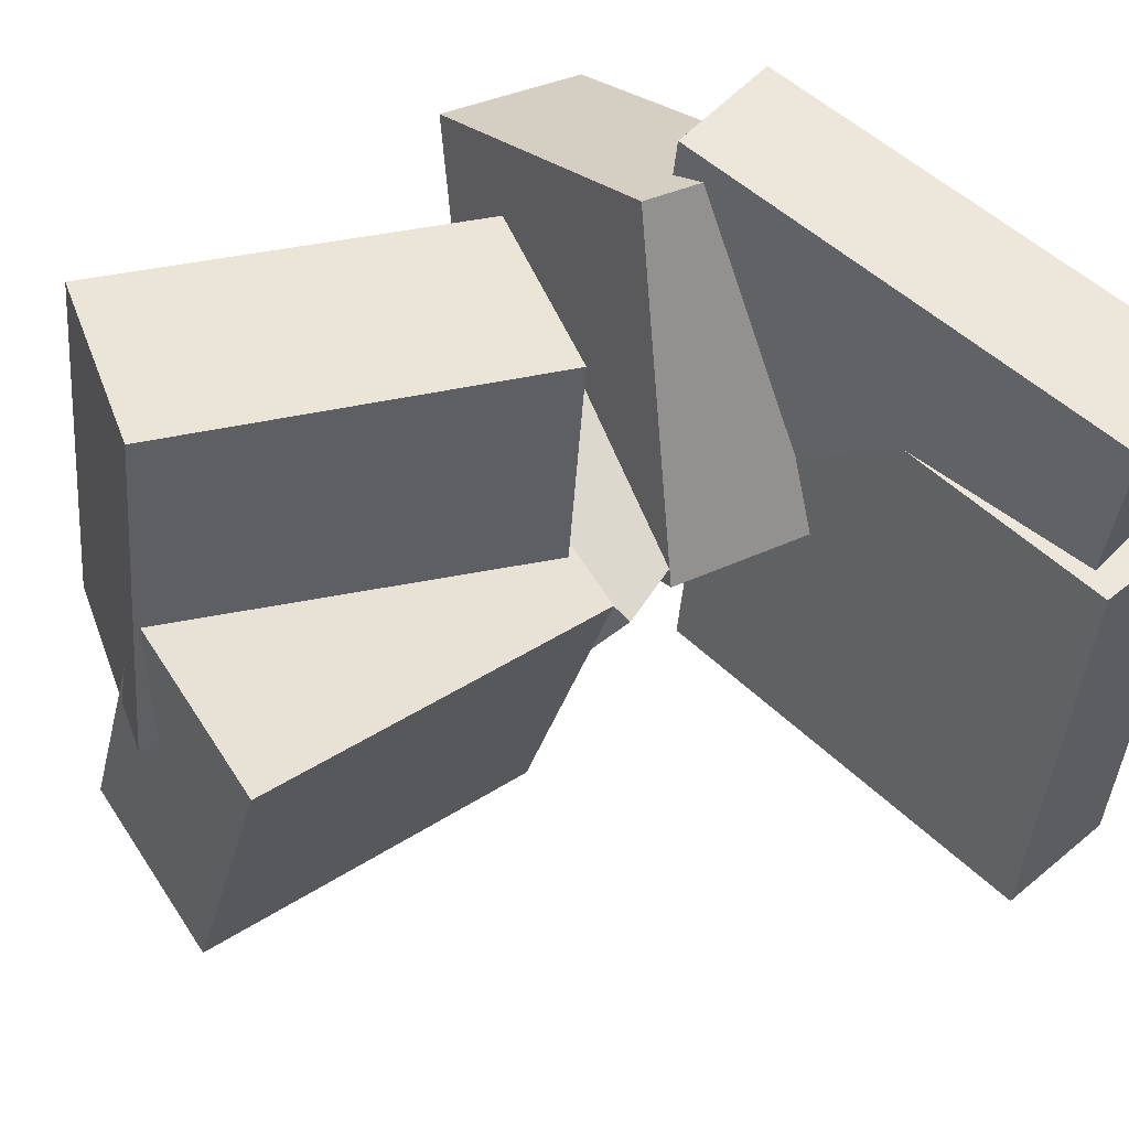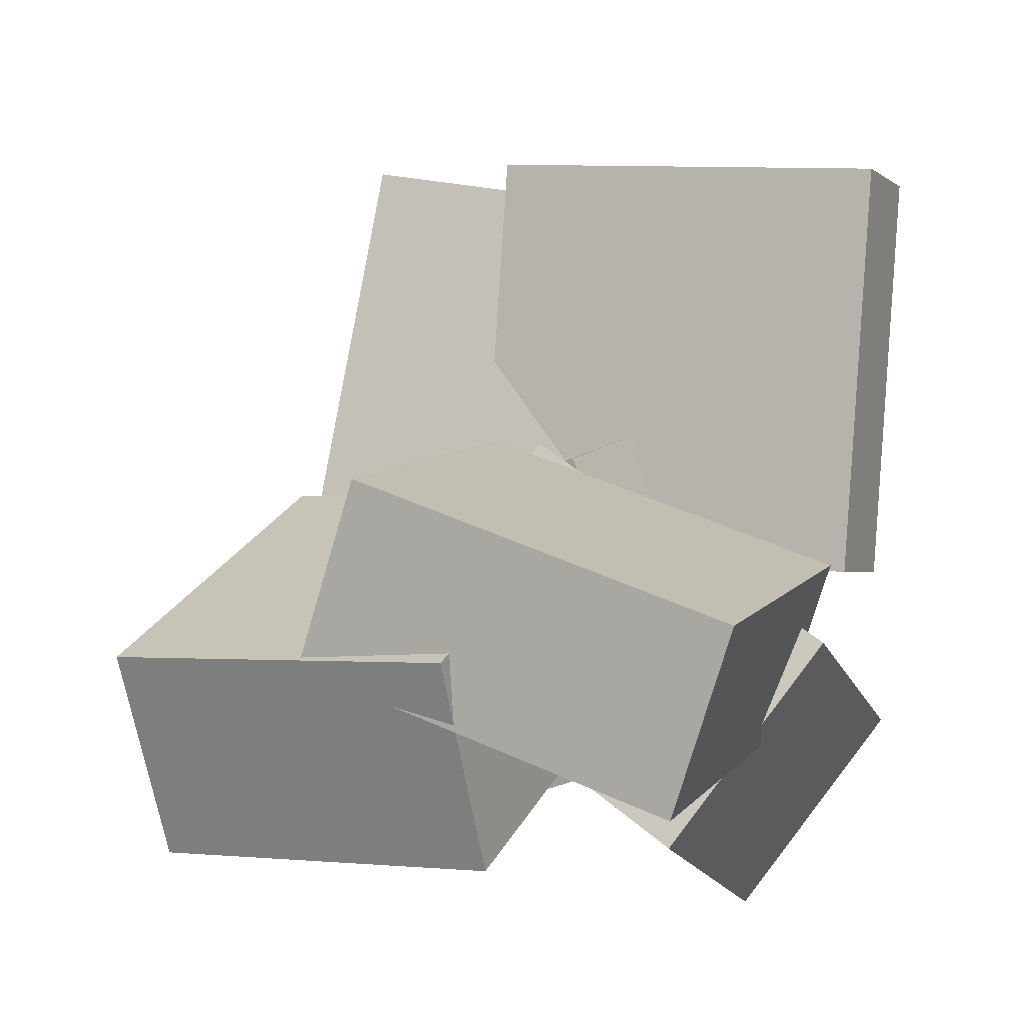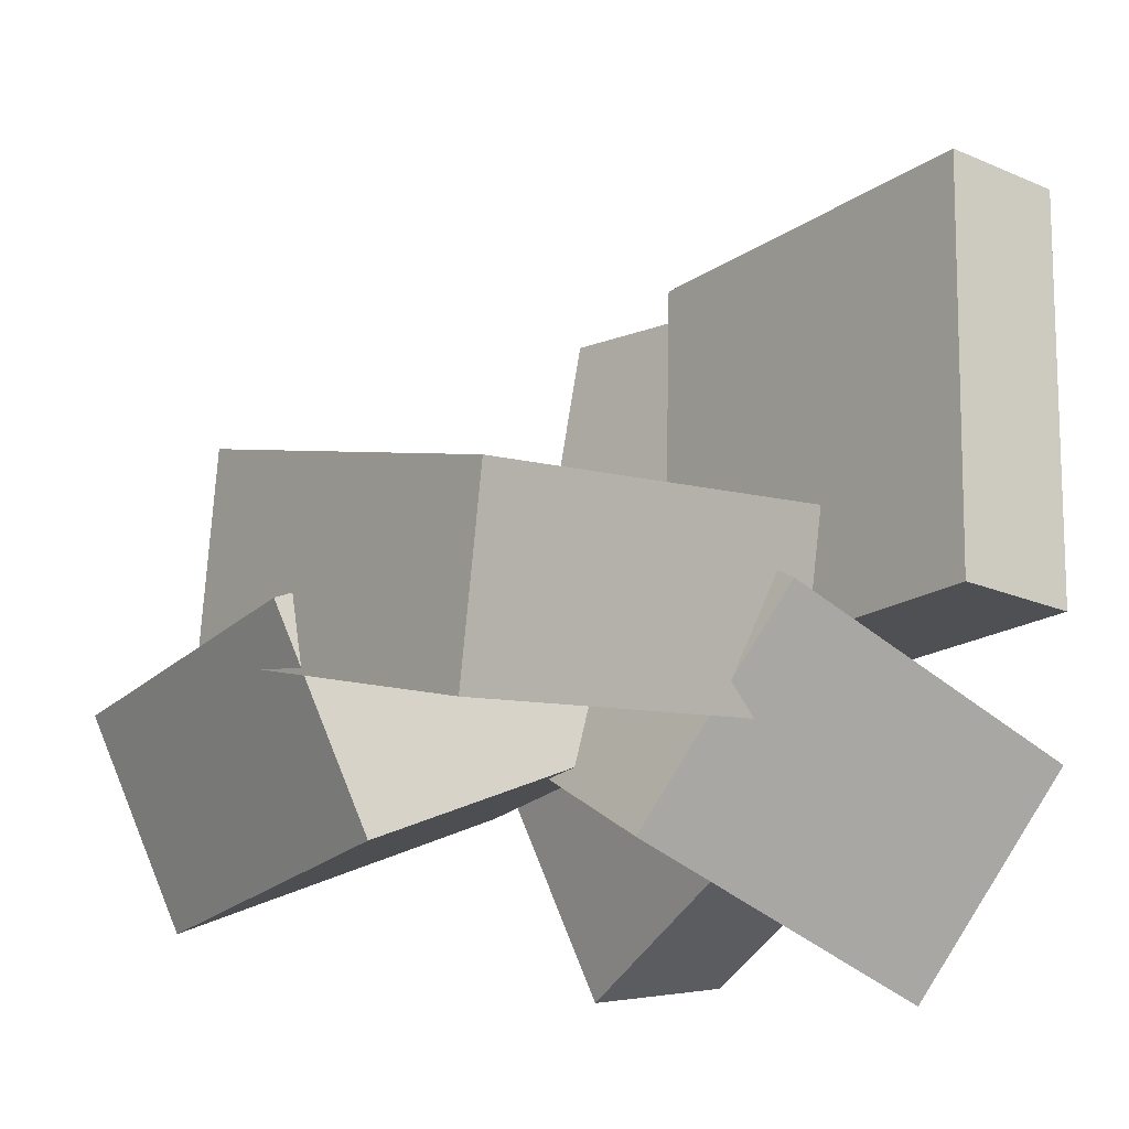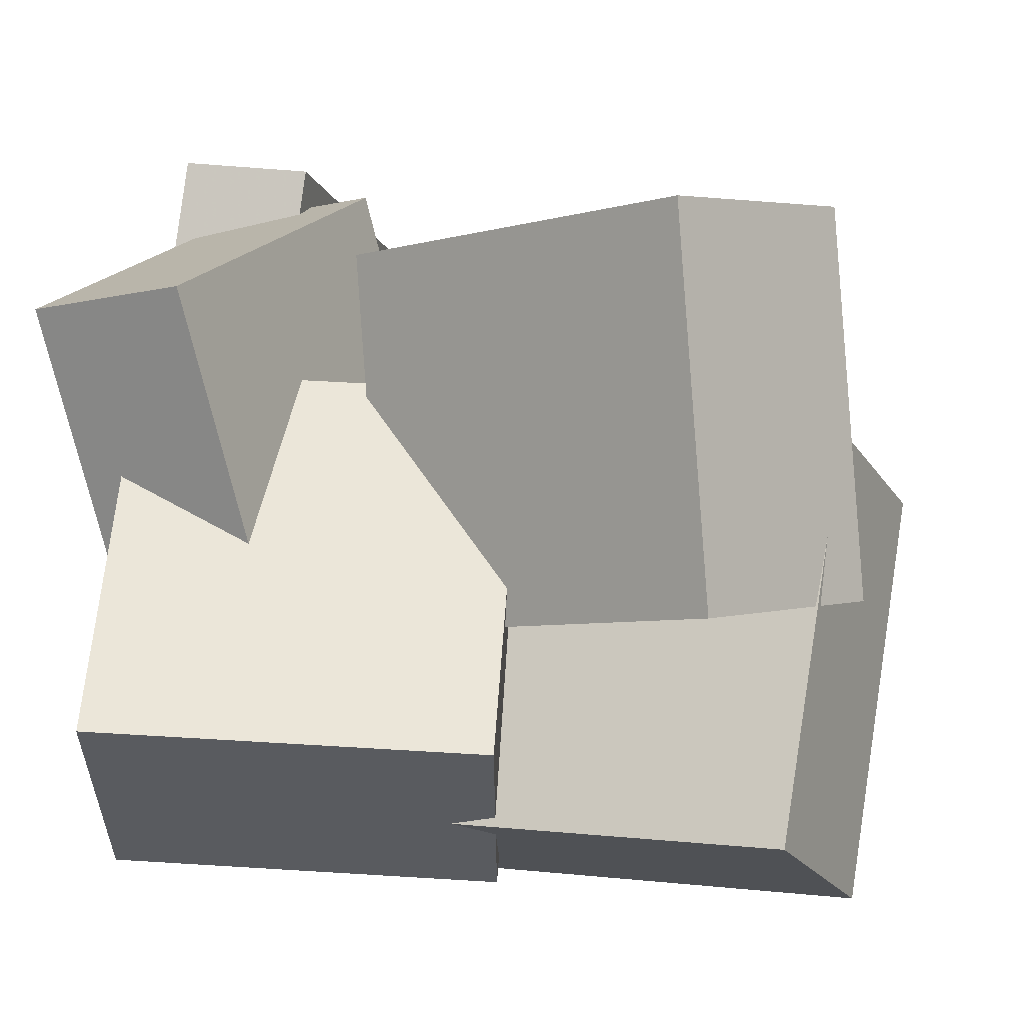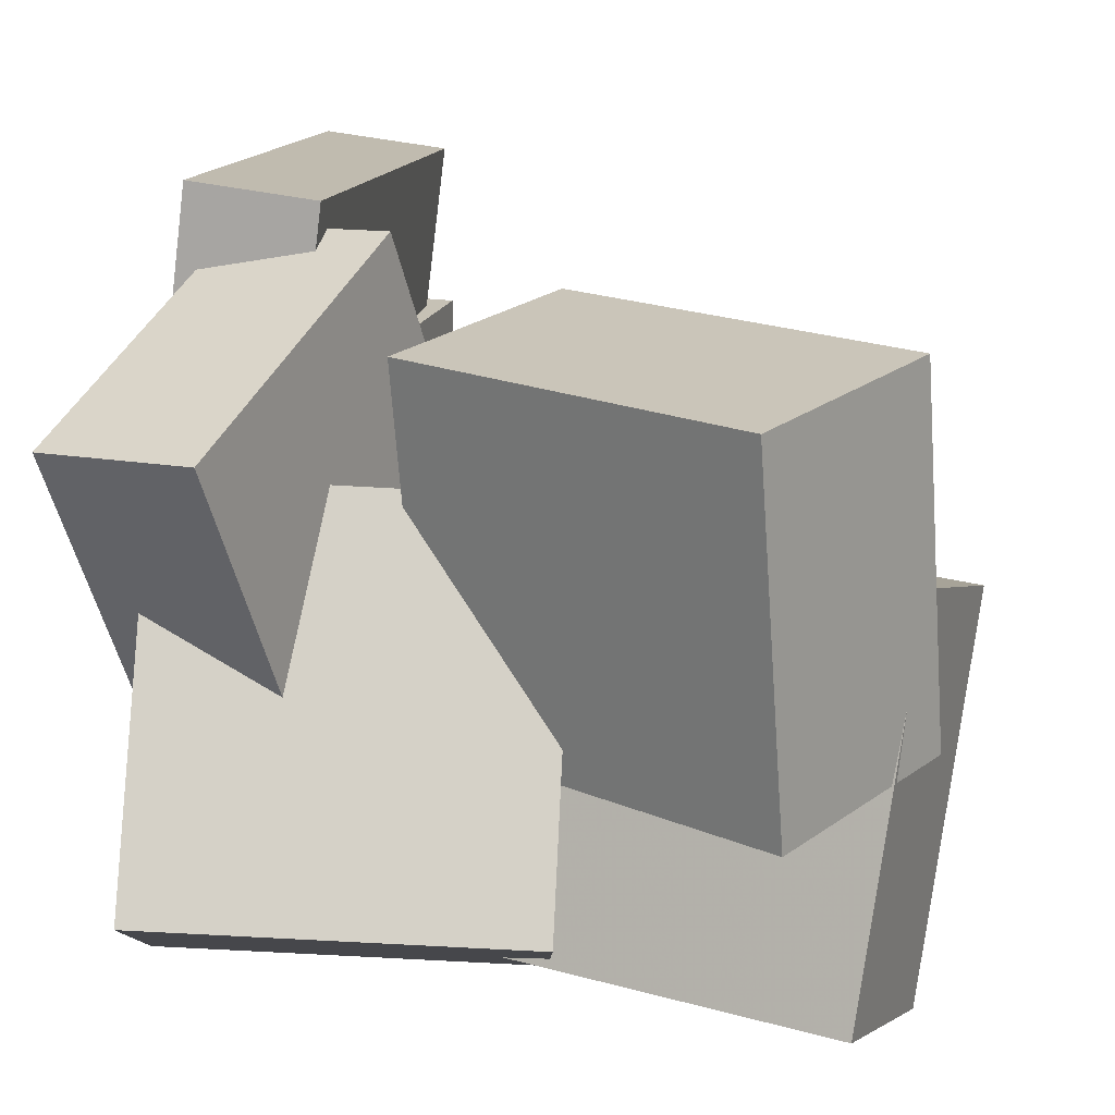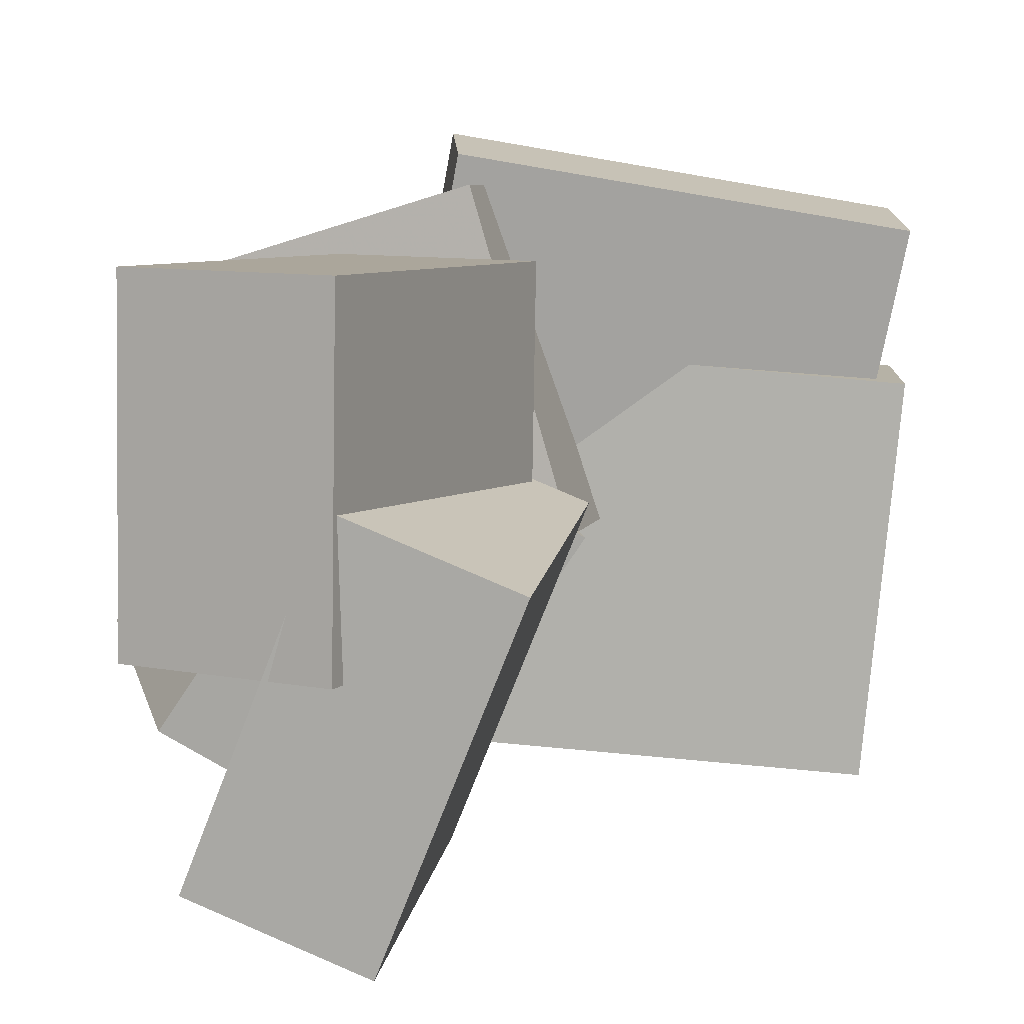
<metadata>
{"format":"obj","ext":"obj","renderer":"f3d","projection":"perspective","resolution":1024,"background":"white","views":[{"elev":45.2,"azim":133.3,"up":"+Z"},{"elev":-3.7,"azim":110.9,"up":"+Y"},{"elev":-24.4,"azim":141.3,"up":"+Y"},{"elev":1.6,"azim":15.9,"up":"+Z"},{"elev":23.7,"azim":14.0,"up":"+Z"},{"elev":12.5,"azim":88.8,"up":"+Z"}]}
</metadata>
<code>
v -0.1114 -0.1865 -0.1091
v -0.2337 -0.1563 -0.1221
v -0.0587 0.06226 -0.02744
v -0.181 0.09245 -0.04048
v -0.161 -0.2673 0.1691
v -0.2833 -0.2371 0.1561
v -0.1083 -0.01854 0.2508
v -0.2306 0.01165 0.2377
f 1.0 7.0 5.0
f 1.0 3.0 7.0
f 1.0 4.0 3.0
f 1.0 2.0 4.0
f 3.0 8.0 7.0
f 3.0 4.0 8.0
f 5.0 7.0 8.0
f 5.0 8.0 6.0
f 1.0 5.0 6.0
f 1.0 6.0 2.0
f 2.0 6.0 8.0
f 2.0 8.0 4.0
v -0.2744 0.3223 -0.2685
v -0.2799 0.3524 0.07446
v -0.1661 0.3179 -0.2664
v -0.1716 0.348 0.0766
v -0.2893 -0.02958 -0.2379
v -0.2948 0.0005806 0.1052
v -0.181 -0.03399 -0.2357
v -0.1865 -0.003832 0.1073
f 9.0 15.0 13.0
f 9.0 11.0 15.0
f 9.0 12.0 11.0
f 9.0 10.0 12.0
f 11.0 16.0 15.0
f 11.0 12.0 16.0
f 13.0 15.0 16.0
f 13.0 16.0 14.0
f 9.0 13.0 14.0
f 9.0 14.0 10.0
f 10.0 14.0 16.0
f 10.0 16.0 12.0
v -0.2108 -0.3258 -0.136
v -0.2378 -0.1569 0.1129
v -0.2556 -0.164 -0.2506
v -0.2825 0.004882 -0.001705
v 0.06606 -0.2597 -0.1509
v 0.03911 -0.0908 0.09806
v 0.02128 -0.09795 -0.2655
v -0.005666 0.07097 -0.01658
f 17.0 23.0 21.0
f 17.0 19.0 23.0
f 17.0 20.0 19.0
f 17.0 18.0 20.0
f 19.0 24.0 23.0
f 19.0 20.0 24.0
f 21.0 23.0 24.0
f 21.0 24.0 22.0
f 17.0 21.0 22.0
f 17.0 22.0 18.0
f 18.0 22.0 24.0
f 18.0 24.0 20.0
v -0.05733 -0.1274 -0.07923
v -0.0797 -0.1224 0.1988
v 0.0222 0.02681 -0.07562
v -0.0001709 0.03184 0.2024
v 0.2156 -0.2687 -0.05471
v 0.1932 -0.2637 0.2233
v 0.2951 -0.1145 -0.0511
v 0.2728 -0.1095 0.2269
f 25.0 31.0 29.0
f 25.0 27.0 31.0
f 25.0 28.0 27.0
f 25.0 26.0 28.0
f 27.0 32.0 31.0
f 27.0 28.0 32.0
f 29.0 31.0 32.0
f 29.0 32.0 30.0
f 25.0 29.0 30.0
f 25.0 30.0 26.0
f 26.0 30.0 32.0
f 26.0 32.0 28.0
v -0.03195 -0.1725 -0.2105
v -0.01079 -0.06435 0.07059
v -0.006996 -0.03542 -0.2651
v 0.01416 0.07273 0.01597
v 0.259 -0.226 -0.2118
v 0.2801 -0.1178 0.06927
v 0.2839 -0.0889 -0.2664
v 0.3051 0.01925 0.01465
f 33.0 39.0 37.0
f 33.0 35.0 39.0
f 33.0 36.0 35.0
f 33.0 34.0 36.0
f 35.0 40.0 39.0
f 35.0 36.0 40.0
f 37.0 39.0 40.0
f 37.0 40.0 38.0
f 33.0 37.0 38.0
f 33.0 38.0 34.0
f 34.0 38.0 40.0
f 34.0 40.0 36.0
v -0.3028 0.2837 -0.1241
v -0.2737 0.3451 0.214
v -0.2055 0.2878 -0.1332
v -0.1764 0.3492 0.2049
v -0.2808 -0.09299 -0.05753
v -0.2517 -0.03154 0.2806
v -0.1835 -0.08892 -0.06663
v -0.1545 -0.02747 0.2715
f 41.0 47.0 45.0
f 41.0 43.0 47.0
f 41.0 44.0 43.0
f 41.0 42.0 44.0
f 43.0 48.0 47.0
f 43.0 44.0 48.0
f 45.0 47.0 48.0
f 45.0 48.0 46.0
f 41.0 45.0 46.0
f 41.0 46.0 42.0
f 42.0 46.0 48.0
f 42.0 48.0 44.0

</code>
